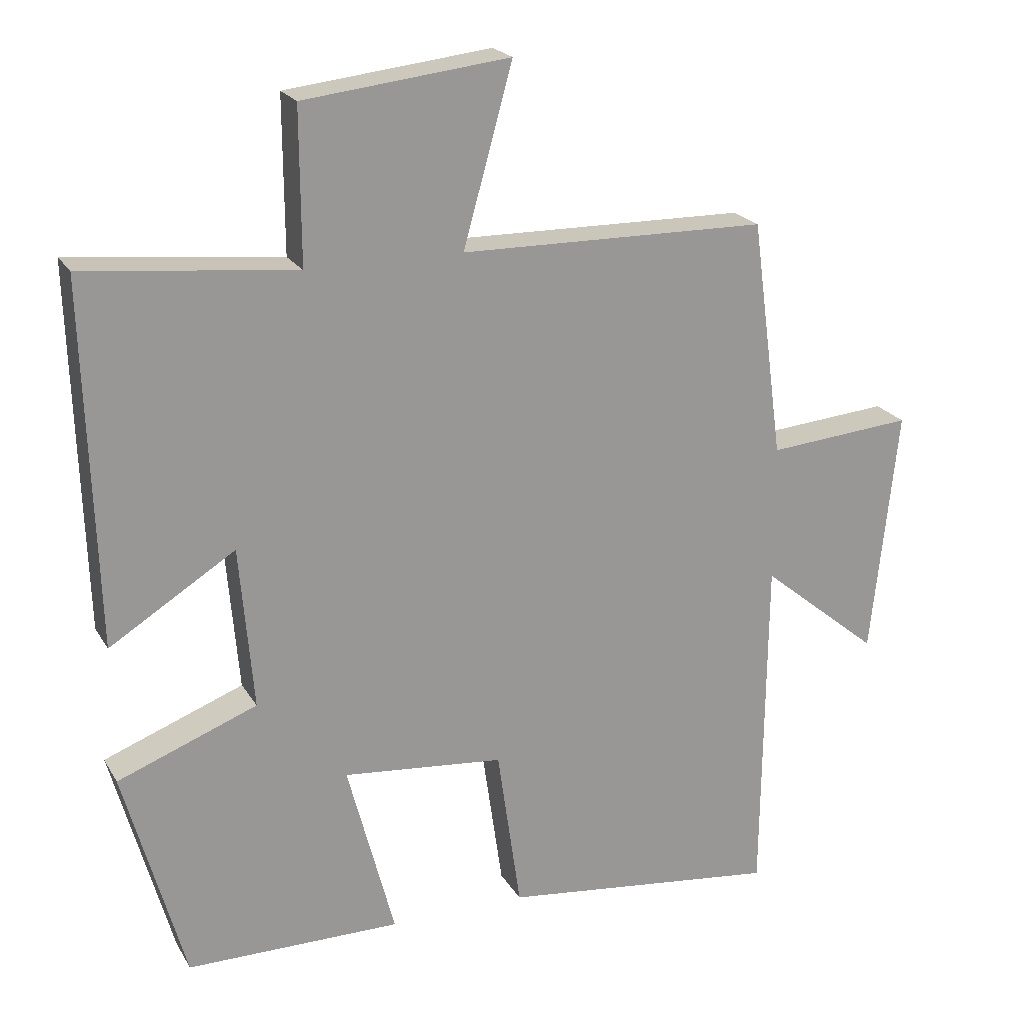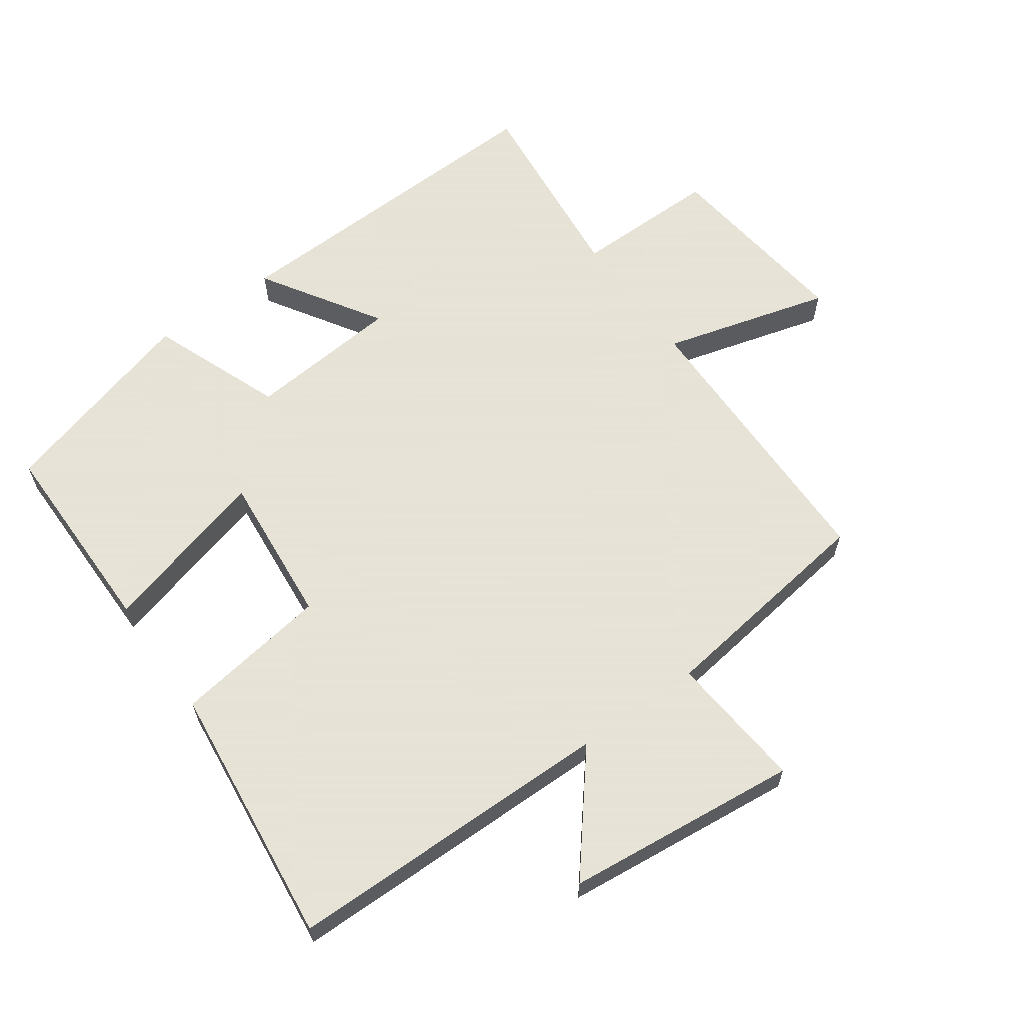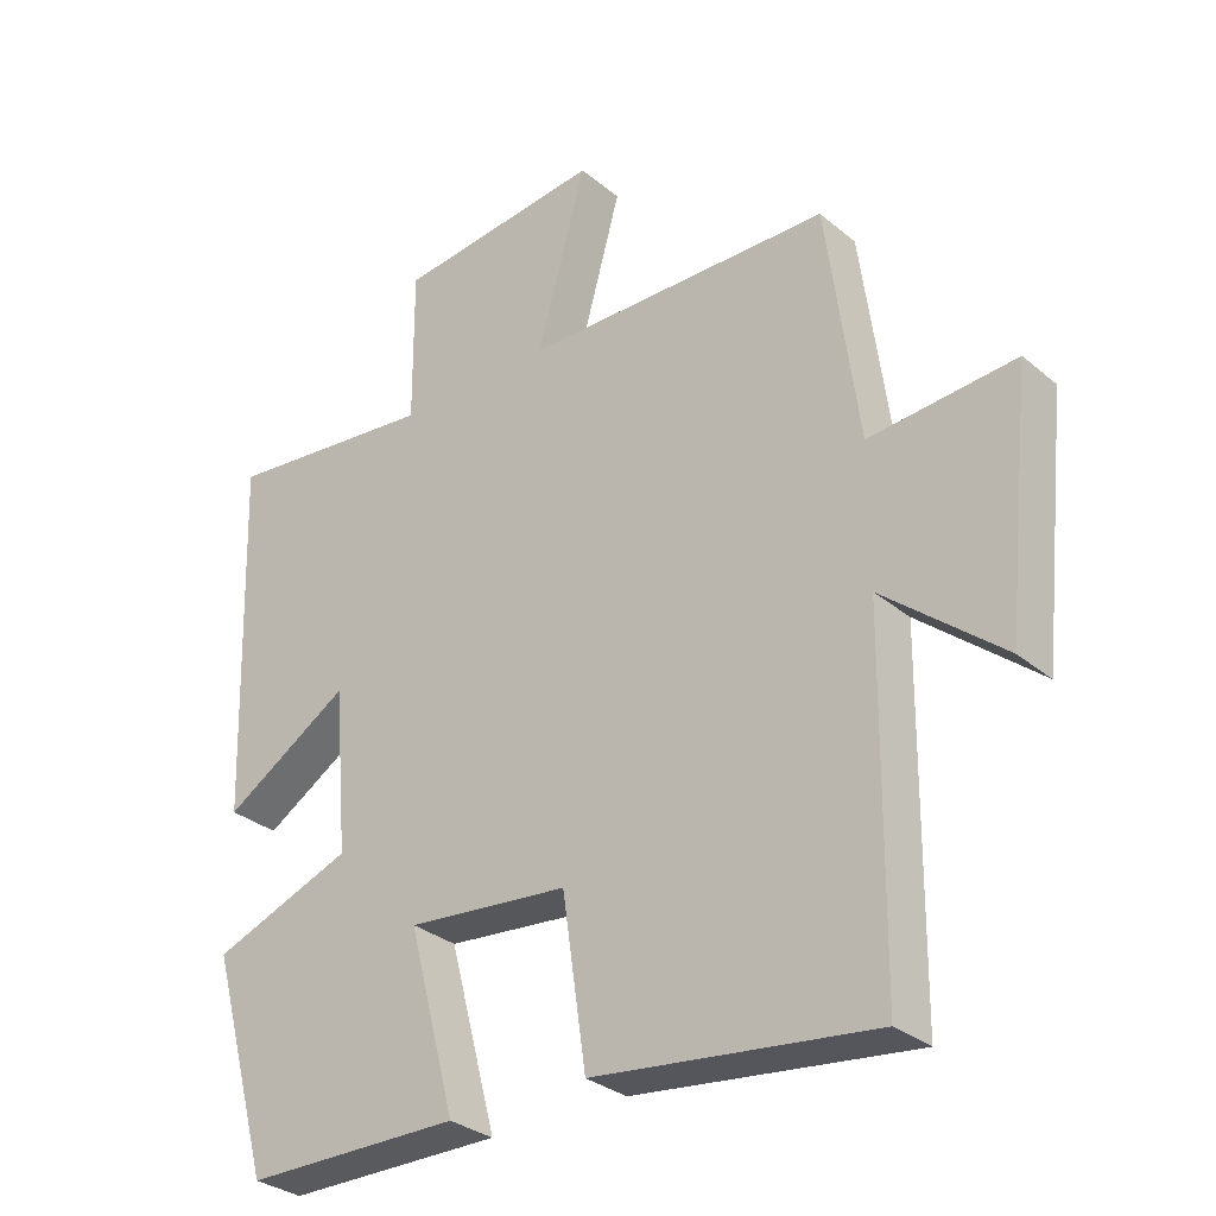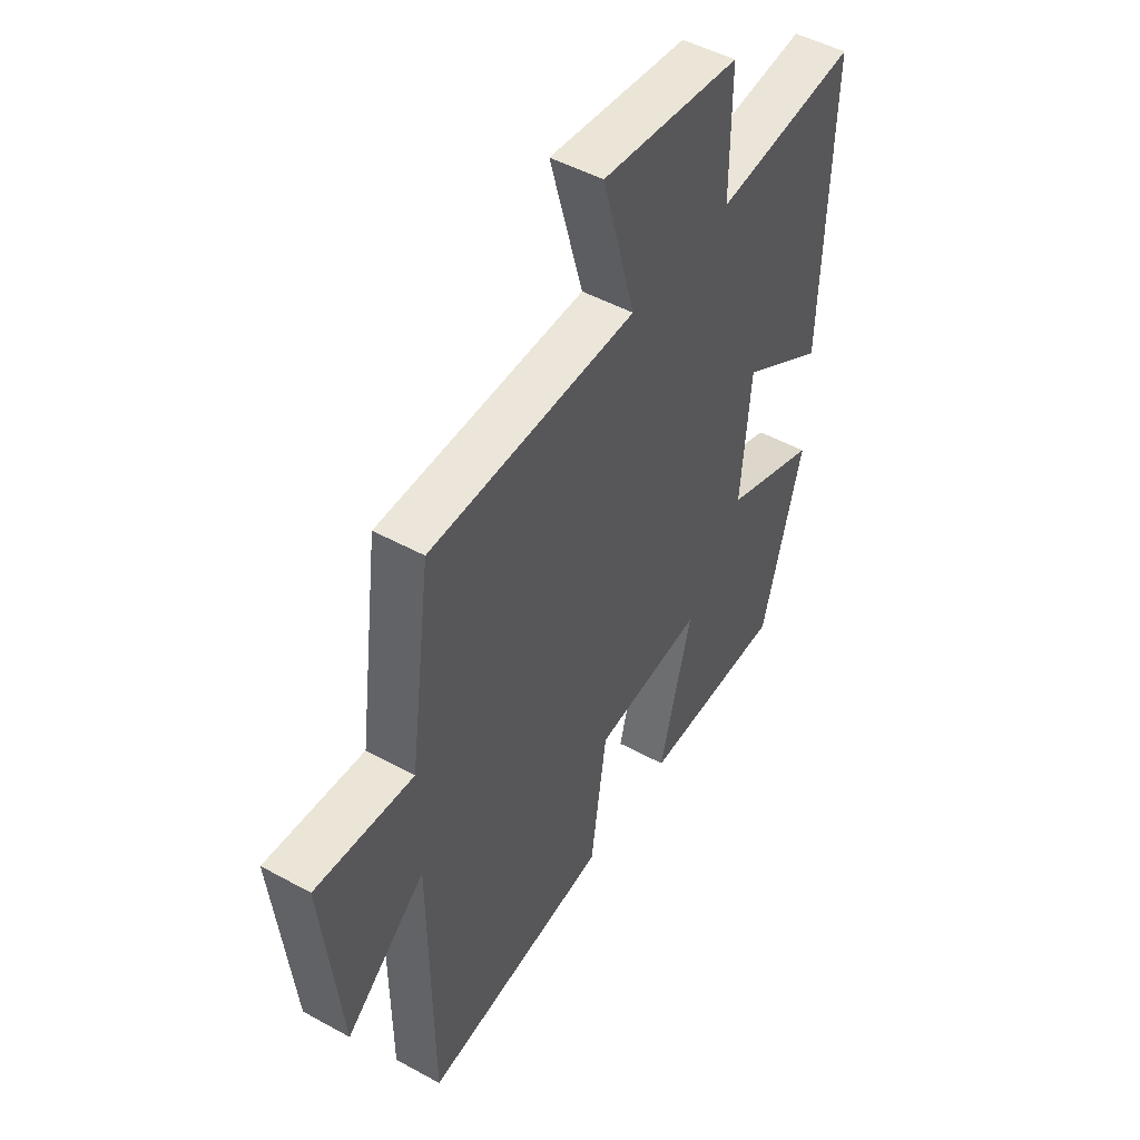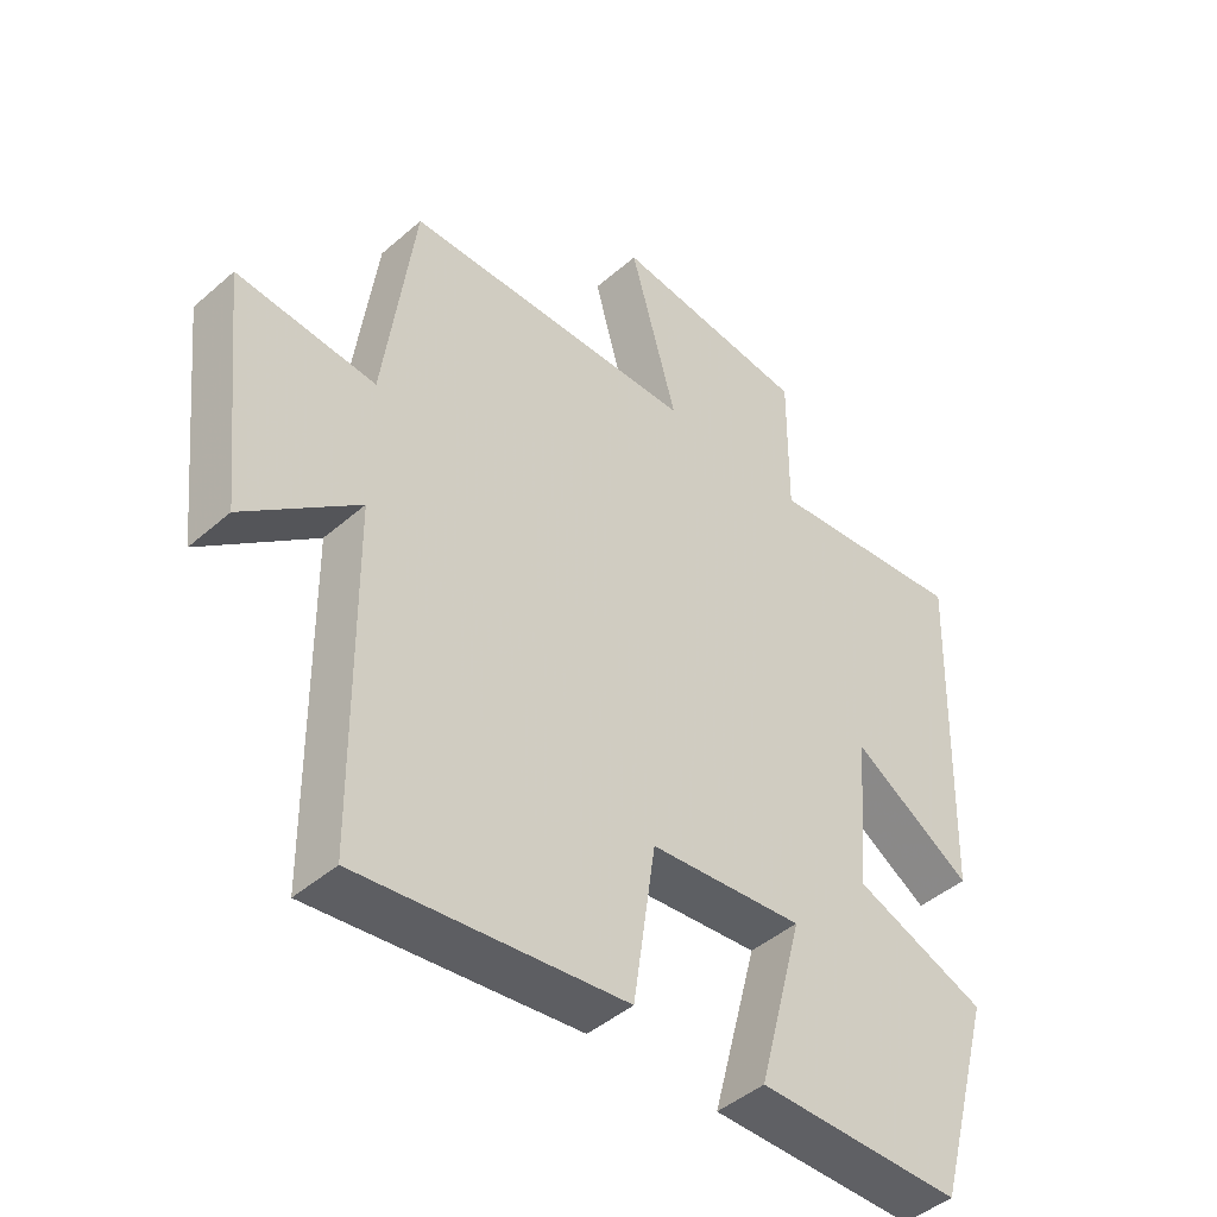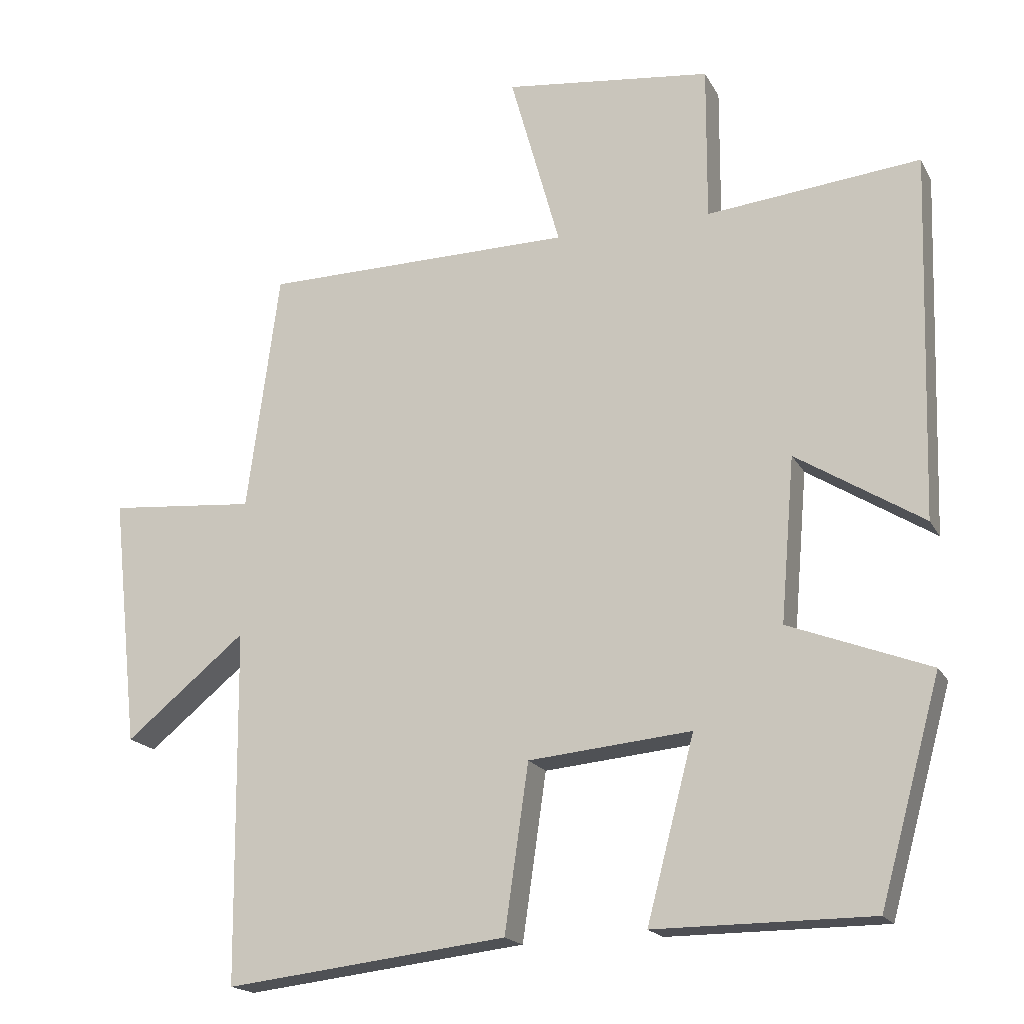
<metadata>
{"format":"obj","ext":"obj","renderer":"f3d","projection":"perspective","resolution":1024,"background":"white","views":[{"elev":21.3,"azim":157.2,"up":"+Z"},{"elev":62.8,"azim":-125.7,"up":"+Y"},{"elev":-30.7,"azim":-139.9,"up":"+Z"},{"elev":48.6,"azim":-58.5,"up":"+Z"},{"elev":-44.9,"azim":-44.8,"up":"+Z"},{"elev":-18.2,"azim":20.5,"up":"+Z"}]}
</metadata>
<code>
v -0.495 0.07 -0.547
v -0.5 0.07 -0.046
v -0.671 0.07 -0.186
v -0.709 0.07 0.17
v -0.5 0.07 0.152
v -0.454 0.07 0.494
v -0.012 0.07 0.5
v -0.083 0.07 0.755
v 0.213 0.07 0.721
v 0.212 0.07 0.5
v 0.516 0.07 0.532
v 0.5 0.07 0.012
v 0.319 0.07 0.125
v 0.299 0.07 -0.109
v 0.5 0.07 -0.186
v 0.413 0.07 -0.499
v 0.104 0.07 -0.5
v 0.172 0.07 -0.242
v -0.06 0.07 -0.264
v -0.094 0.07 -0.5
v -0.495 0 -0.547
v -0.5 0 -0.046
v -0.671 0 -0.186
v -0.709 0 0.17
v -0.5 0 0.152
v -0.454 0 0.494
v -0.012 0 0.5
v -0.083 0 0.755
v 0.213 0 0.721
v 0.212 0 0.5
v 0.516 0 0.532
v 0.5 0 0.012
v 0.319 0 0.125
v 0.299 0 -0.109
v 0.5 0 -0.186
v 0.413 0 -0.499
v 0.104 0 -0.5
v 0.172 0 -0.242
v -0.06 0 -0.264
v -0.094 0 -0.5
f 19 20 1 2
f 18 19 2
f 15 16 17 18
f 14 15 18 2
f 13 14 2
f 10 11 12 13
f 10 13 2
f 7 8 9 10
f 5 6 7 10
f 5 10 2
f 2 3 4 5
f 22 21 40 39
f 22 39 38
f 38 37 36 35
f 22 38 35 34
f 22 34 33
f 33 32 31 30
f 22 33 30
f 30 29 28 27
f 30 27 26 25
f 22 30 25
f 25 24 23 22
f 1 21 22 2
f 2 22 23 3
f 3 23 24 4
f 4 24 25 5
f 5 25 26 6
f 6 26 27 7
f 7 27 28 8
f 8 28 29 9
f 9 29 30 10
f 10 30 31 11
f 11 31 32 12
f 12 32 33 13
f 13 33 34 14
f 14 34 35 15
f 15 35 36 16
f 16 36 37 17
f 17 37 38 18
f 18 38 39 19
f 19 39 40 20
f 20 40 21 1

</code>
